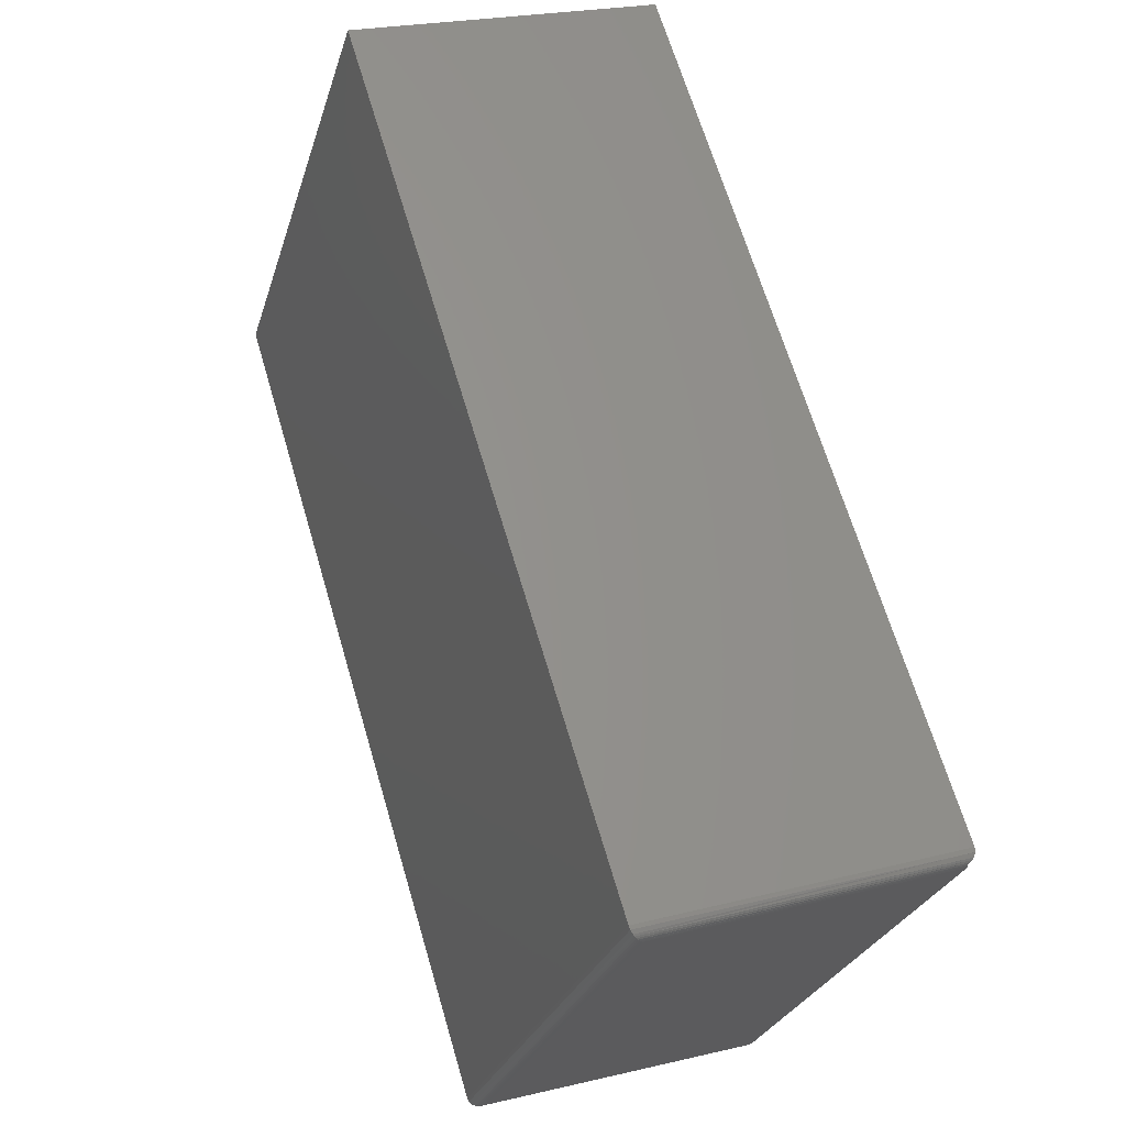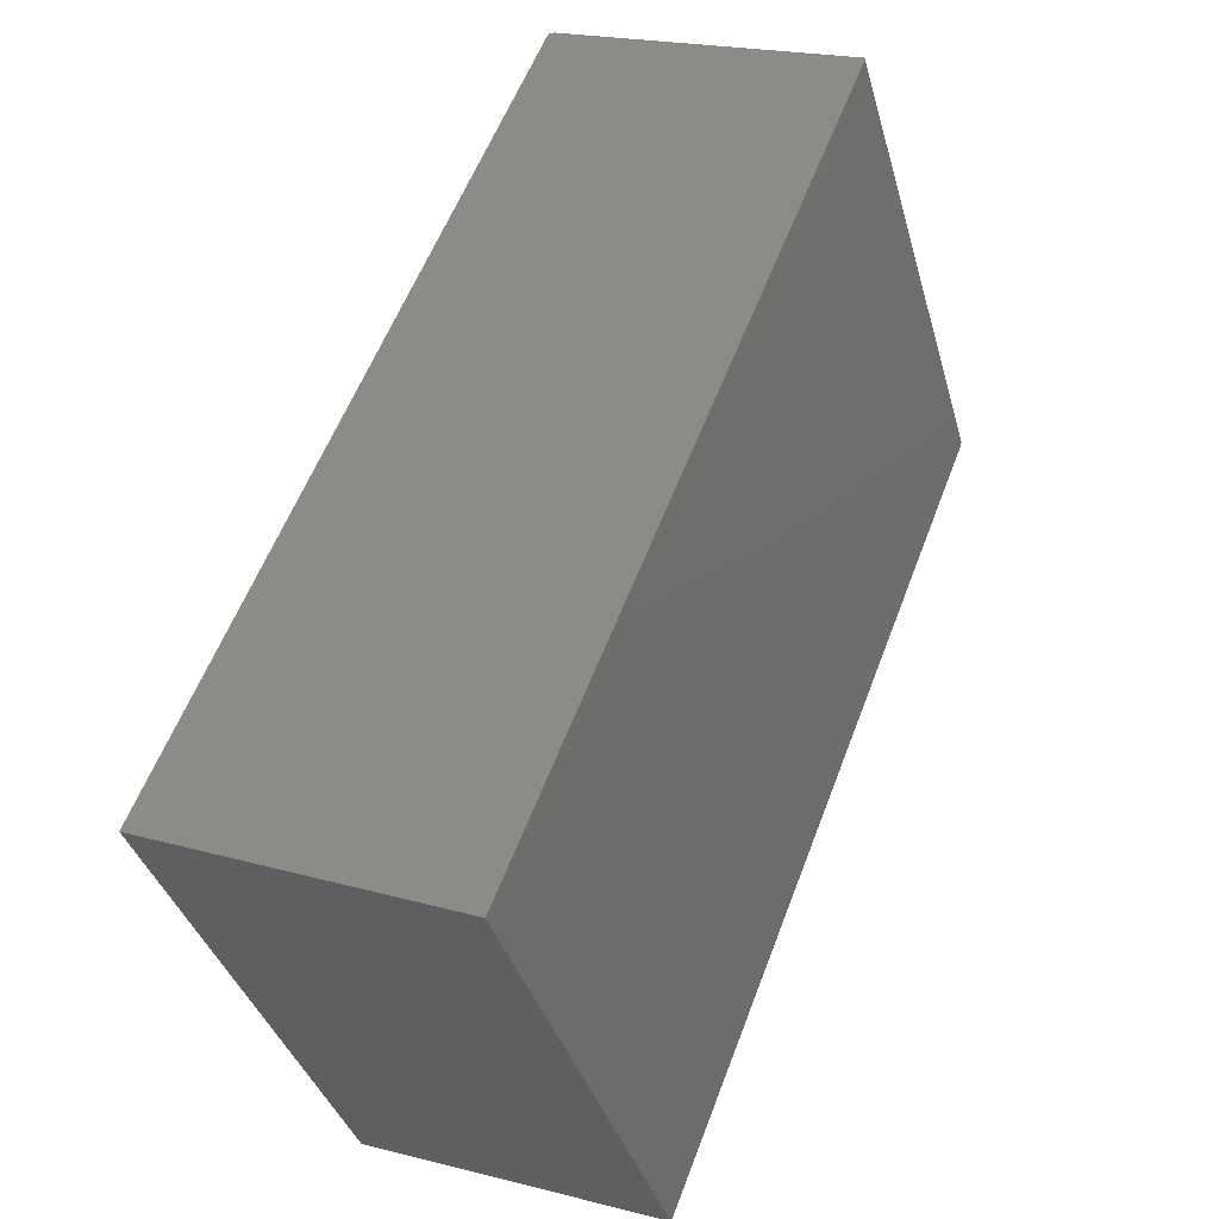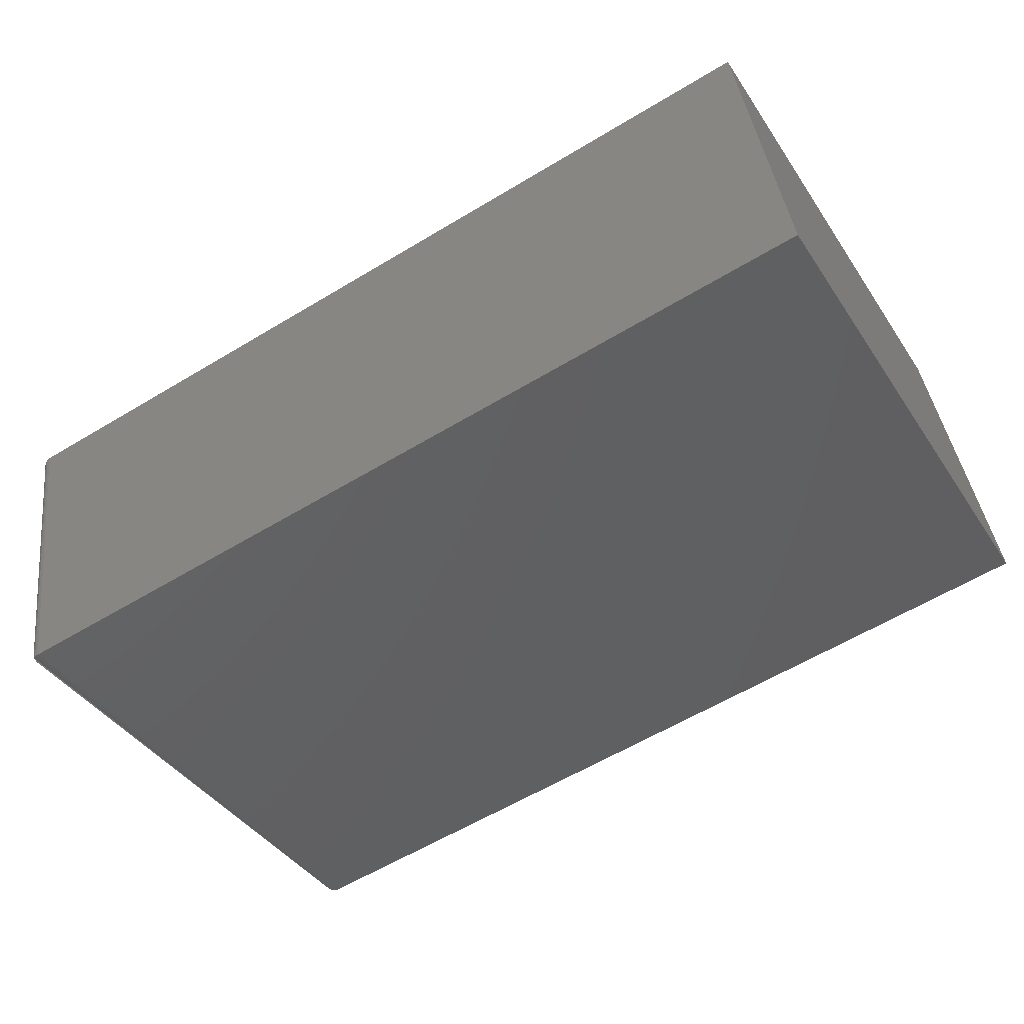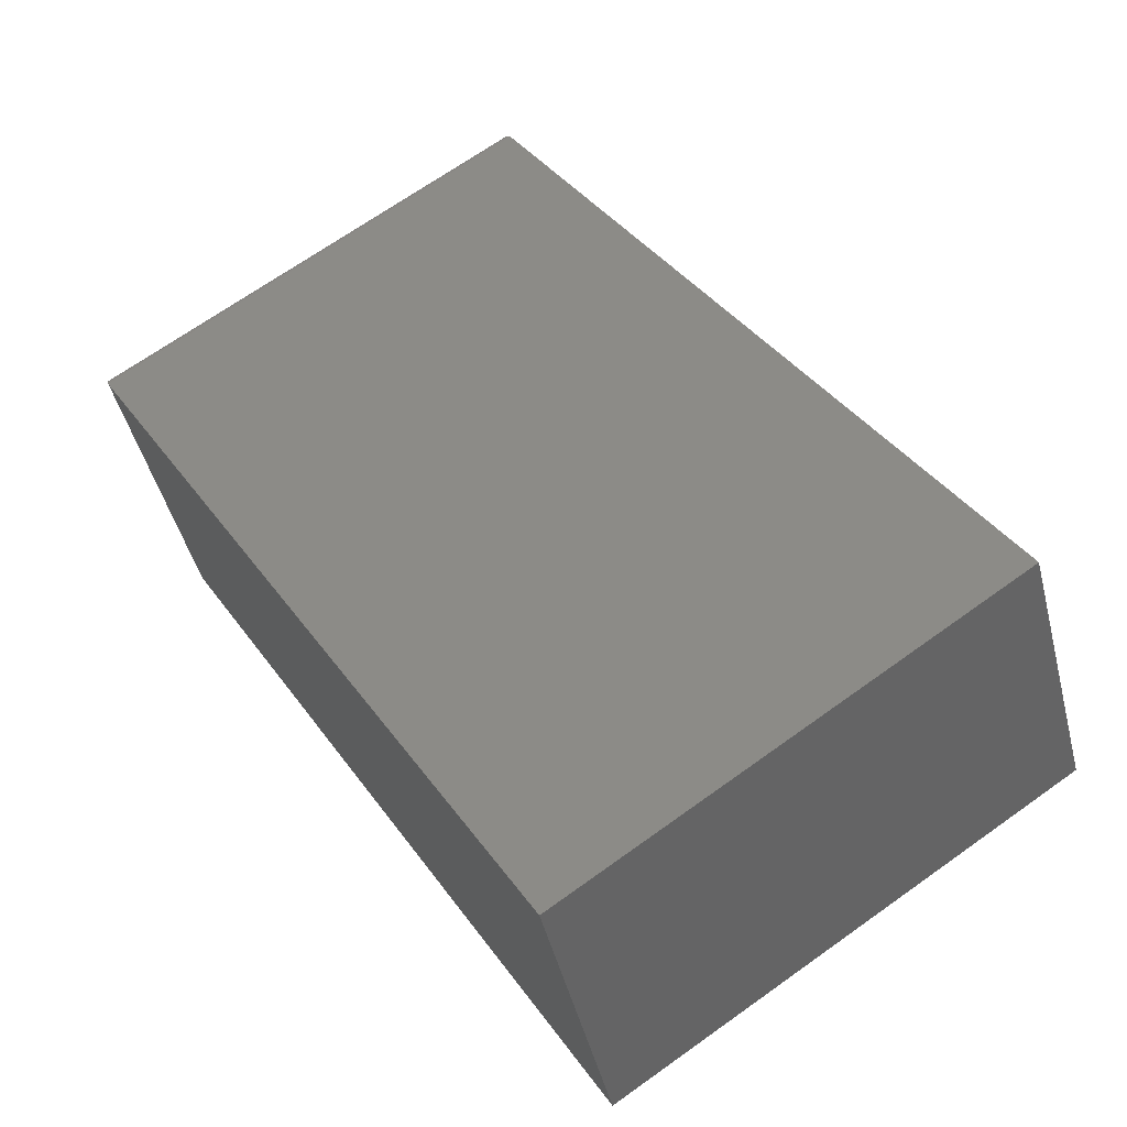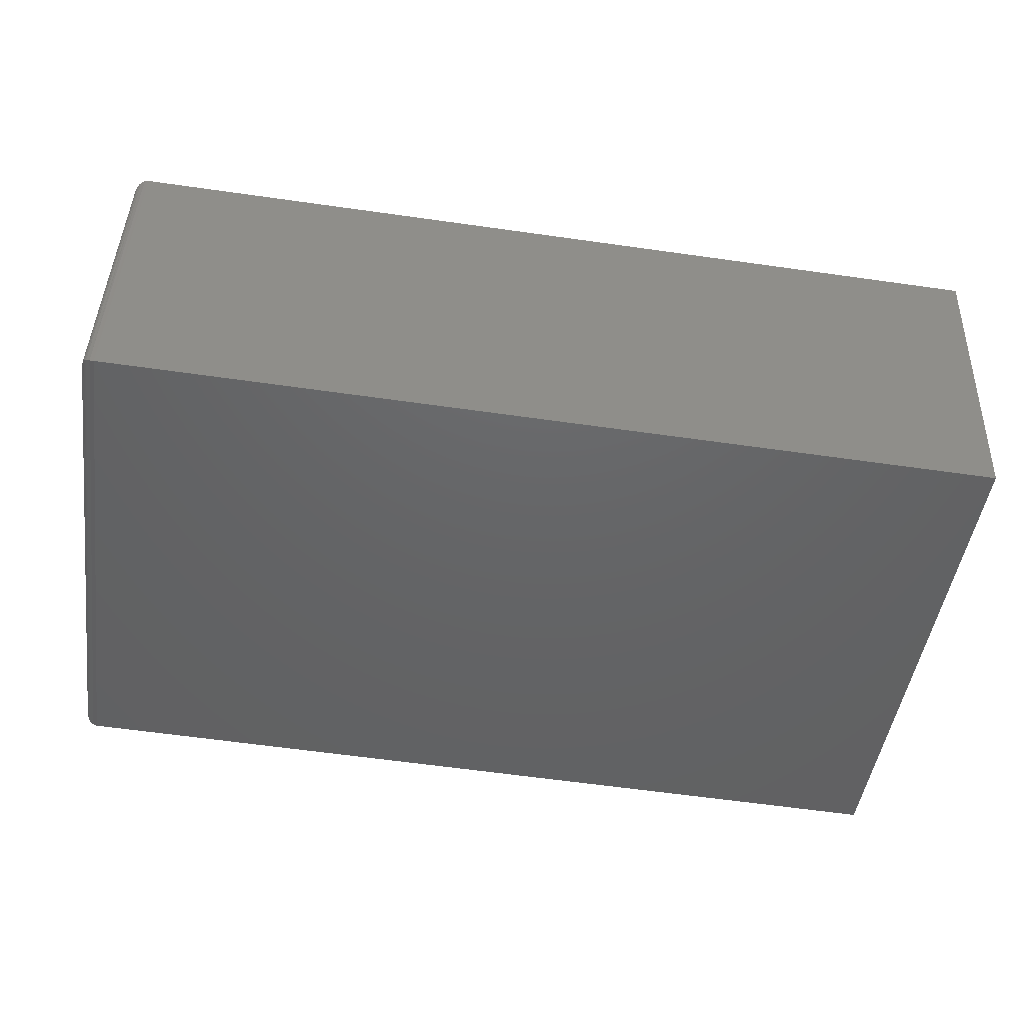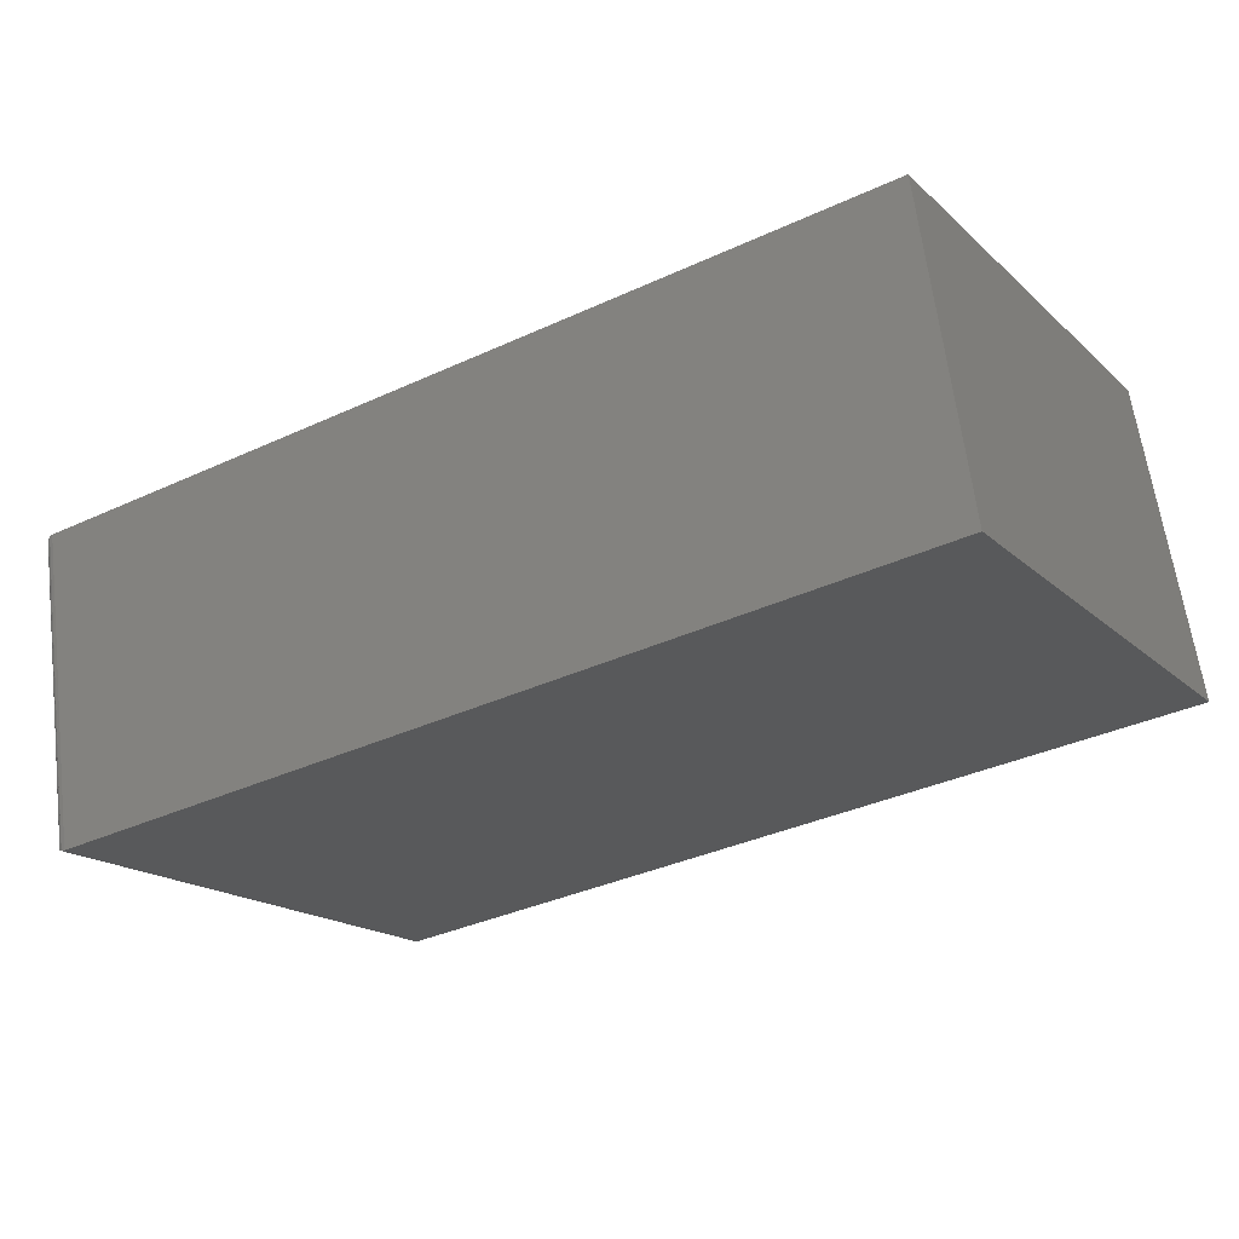
<metadata>
{"format":"stl","ext":"stl","renderer":"f3d","projection":"perspective","resolution":1024,"background":"white","views":[{"elev":66.7,"azim":73.5,"up":"+Y"},{"elev":58.0,"azim":-69.3,"up":"+Y"},{"elev":-59.4,"azim":-148.2,"up":"+Z"},{"elev":39.4,"azim":-121.9,"up":"+Z"},{"elev":-61.6,"azim":171.8,"up":"+Z"},{"elev":-35.6,"azim":-148.6,"up":"+Z"}]}
</metadata>
<code>
# stl→obj: 38 verts, 72 faces
v 0.5625 -0.2071 0.3459
v 0.5625 0.1118 0.2505
v 0.5625 -0.145 0.5193
v 0.5625 0.1564 0.4289
v -1.42e-16 -0.15 0.5289
v -1.21e-16 -0.2132 0.3395
v 0.5547 -0.15 0.5289
v 0.5547 -0.2132 0.3395
v -1.315e-16 0.1658 0.4342
v 0.5547 0.1658 0.4342
v -1.104e-16 0.1184 0.2447
v 0.5547 0.1184 0.2447
v 0.5573 0.1181 0.2453
v 0.5573 -0.2126 0.3398
v 0.5595 0.1172 0.2468
v 0.5595 -0.2111 0.3406
v 0.5604 0.1166 0.2479
v 0.5604 -0.21 0.3412
v 0.5612 0.1159 0.2491
v 0.5612 -0.2087 0.3418
v 0.5618 0.1151 0.2505
v 0.5621 -0.2058 0.3447
v 0.5618 -0.2073 0.3426
v 0.5622 0.1143 0.2519
v 0.5569 -0.1498 0.5286
v 0.5592 -0.1491 0.5272
v 0.5601 -0.1486 0.5262
v 0.561 -0.148 0.525
v 0.5624 -0.1458 0.5208
v 0.5621 -0.1466 0.5223
v 0.5616 -0.1473 0.5237
v 0.5624 0.1579 0.4297
v 0.5569 0.1654 0.434
v 0.5592 0.1641 0.4332
v 0.5601 0.1631 0.4327
v 0.561 0.162 0.4321
v 0.5616 0.1607 0.4313
v 0.5621 0.1593 0.4305
f 1 2 3
f 3 2 4
f 5 6 7
f 7 6 8
f 9 5 10
f 10 5 7
f 11 9 12
f 12 9 10
f 6 11 8
f 8 11 12
f 8 13 14
f 8 12 13
f 14 13 15
f 14 15 16
f 16 15 17
f 16 17 18
f 17 19 18
f 18 19 20
f 19 21 20
f 2 1 22
f 2 22 23
f 2 23 20
f 2 20 21
f 2 21 24
f 7 14 25
f 7 8 14
f 25 14 16
f 25 16 26
f 26 16 18
f 26 18 27
f 18 20 27
f 27 20 28
f 20 23 28
f 3 29 30
f 1 3 30
f 1 30 31
f 1 31 28
f 1 28 23
f 1 23 22
f 3 32 29
f 3 4 32
f 33 26 34
f 26 27 34
f 34 27 35
f 27 28 35
f 35 28 36
f 28 31 36
f 36 31 37
f 31 30 37
f 37 30 38
f 30 29 38
f 38 29 32
f 10 7 33
f 33 7 25
f 33 25 26
f 4 24 32
f 4 2 24
f 13 34 35
f 13 35 15
f 35 36 15
f 15 36 17
f 17 36 37
f 17 37 19
f 19 37 38
f 19 38 21
f 38 32 21
f 21 32 24
f 12 10 13
f 13 10 33
f 13 33 34
f 6 5 11
f 11 5 9

</code>
